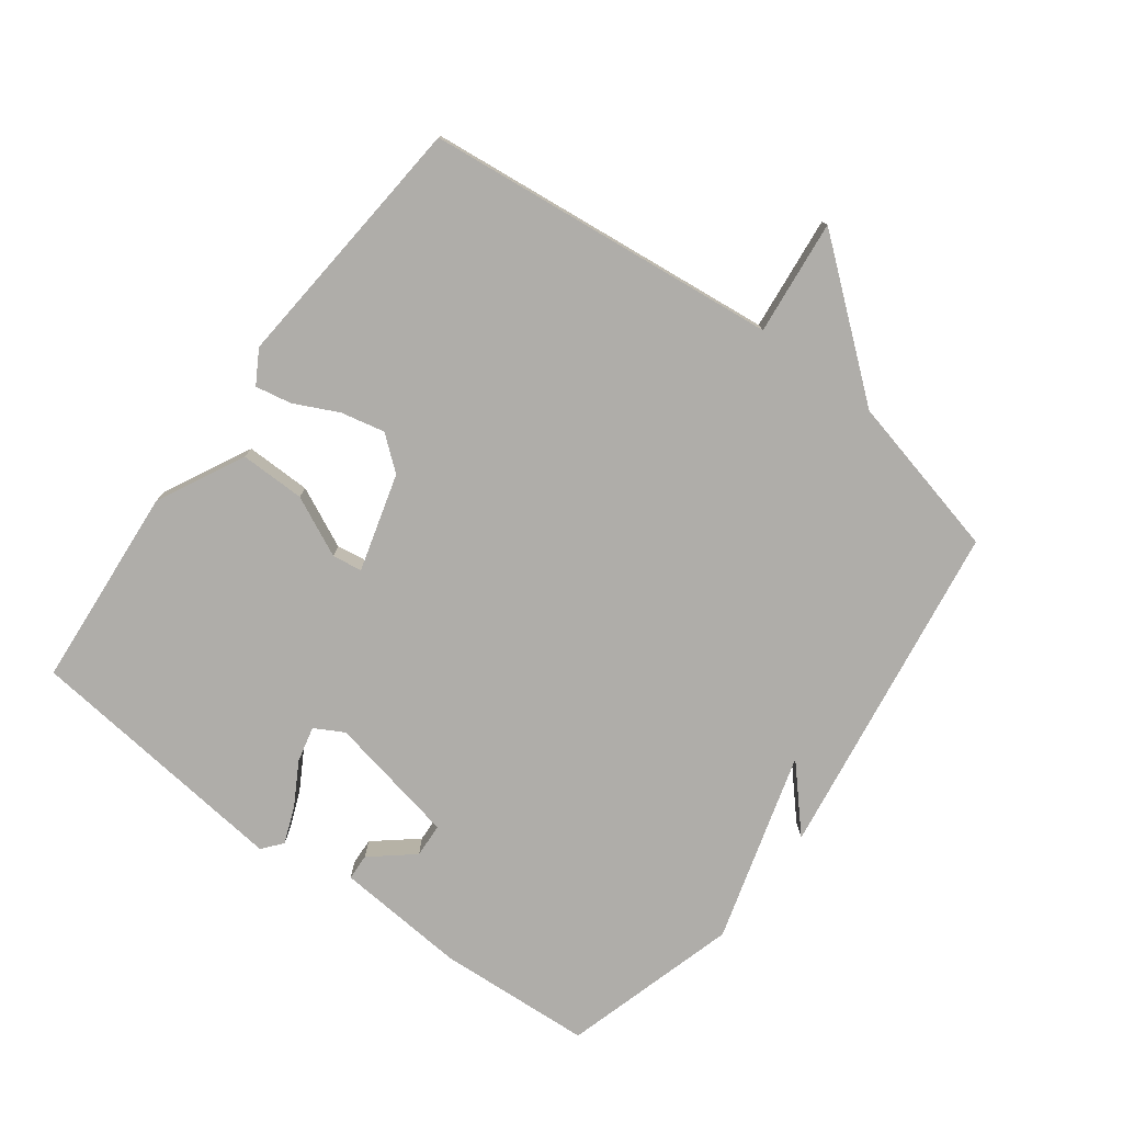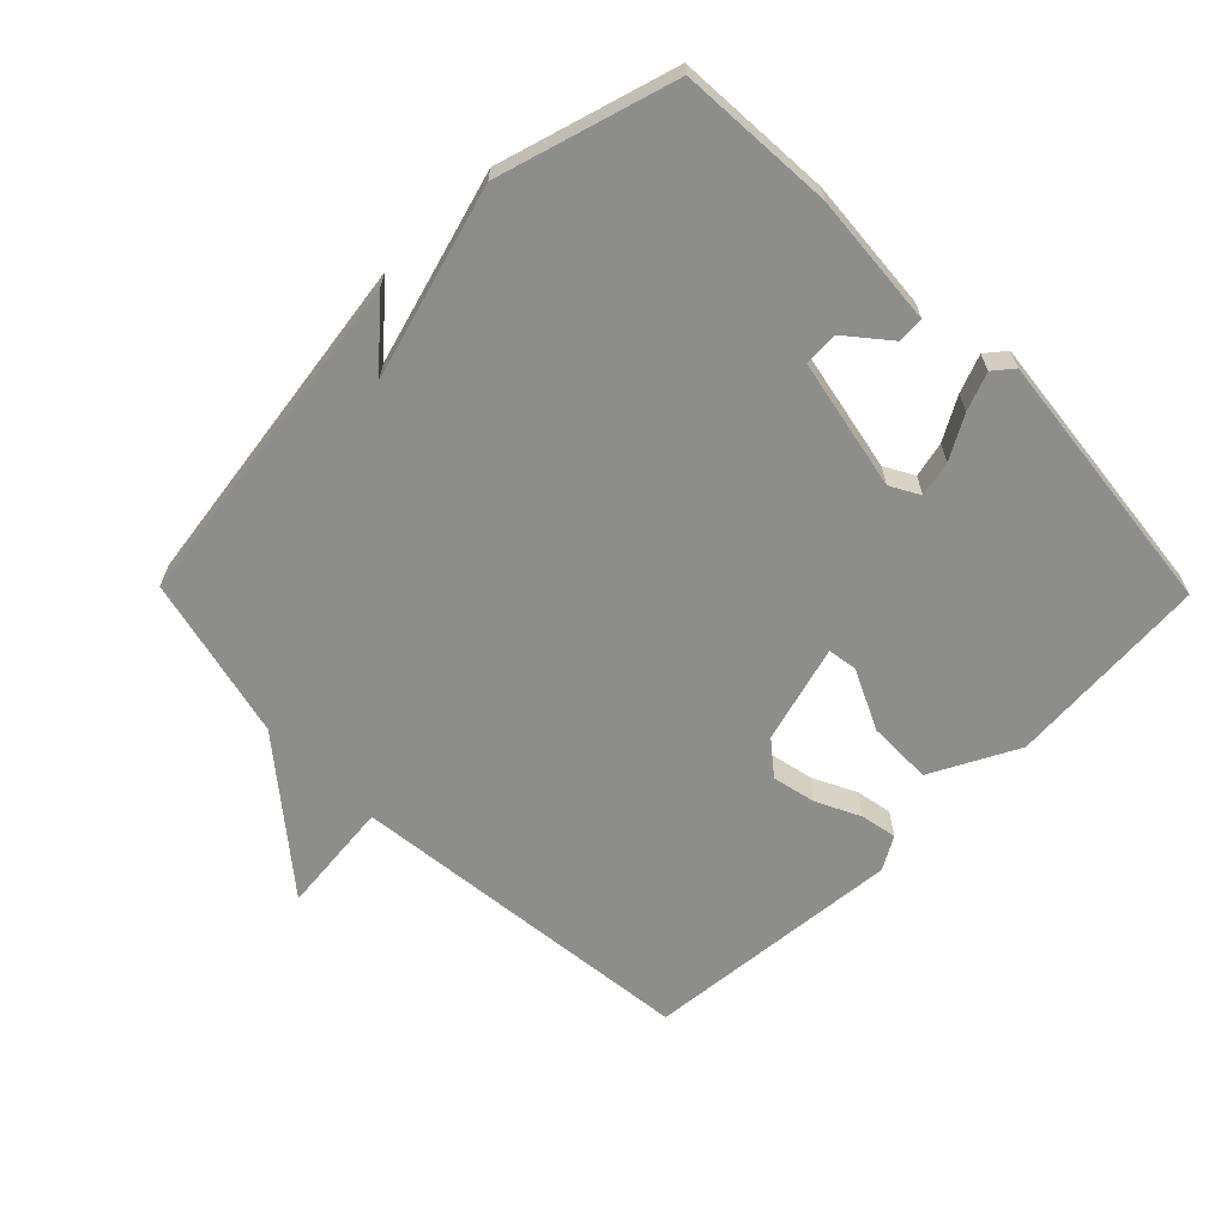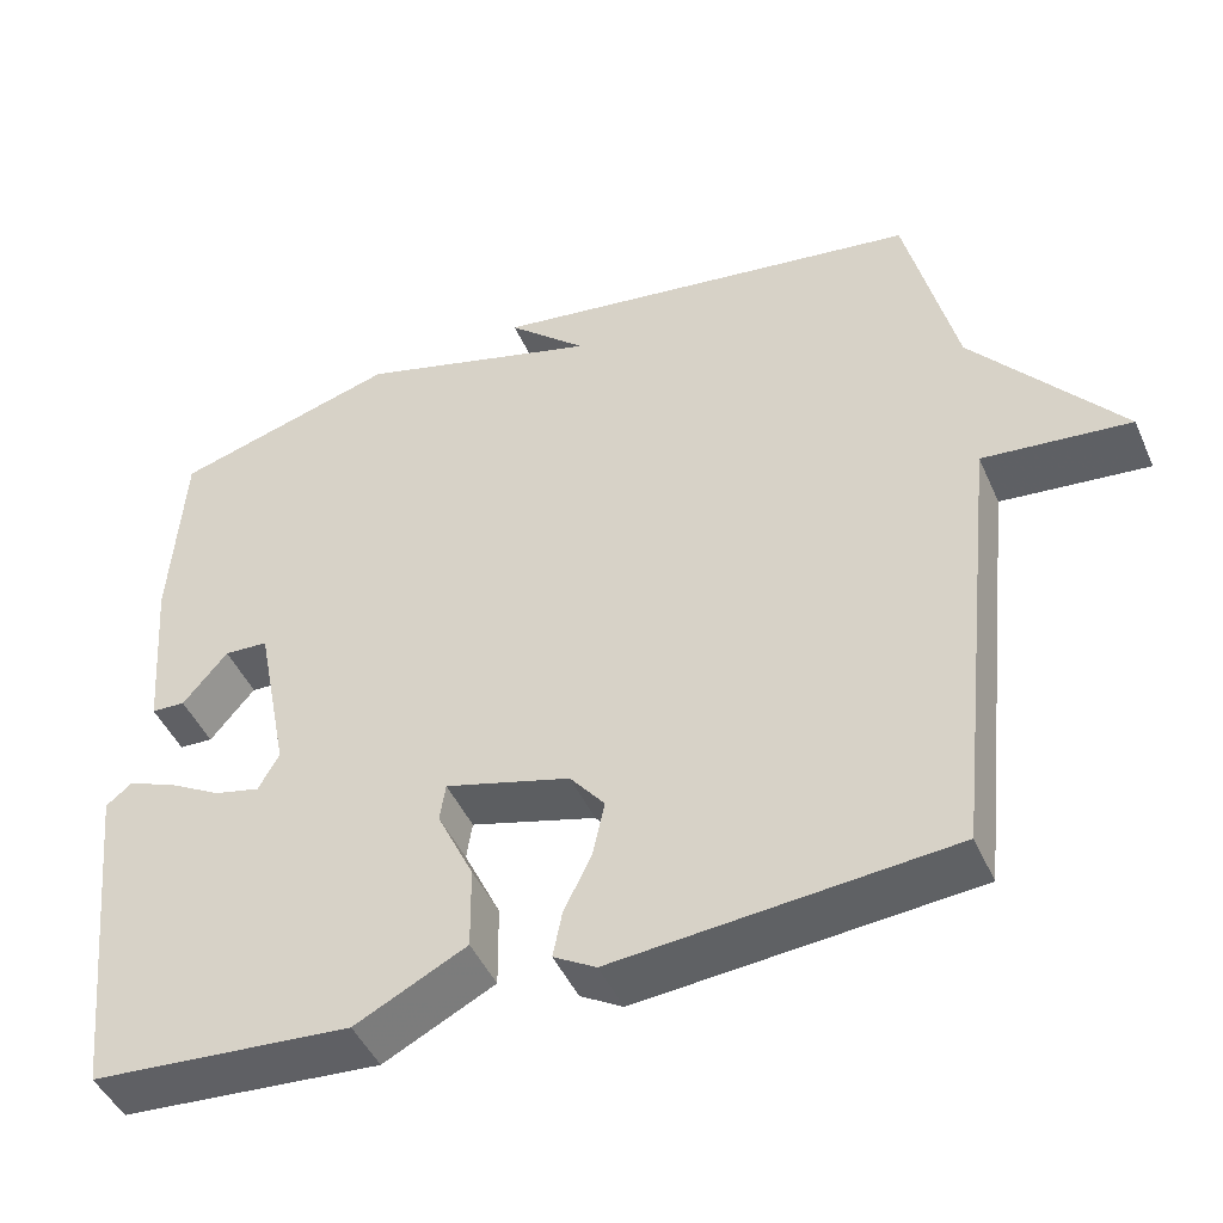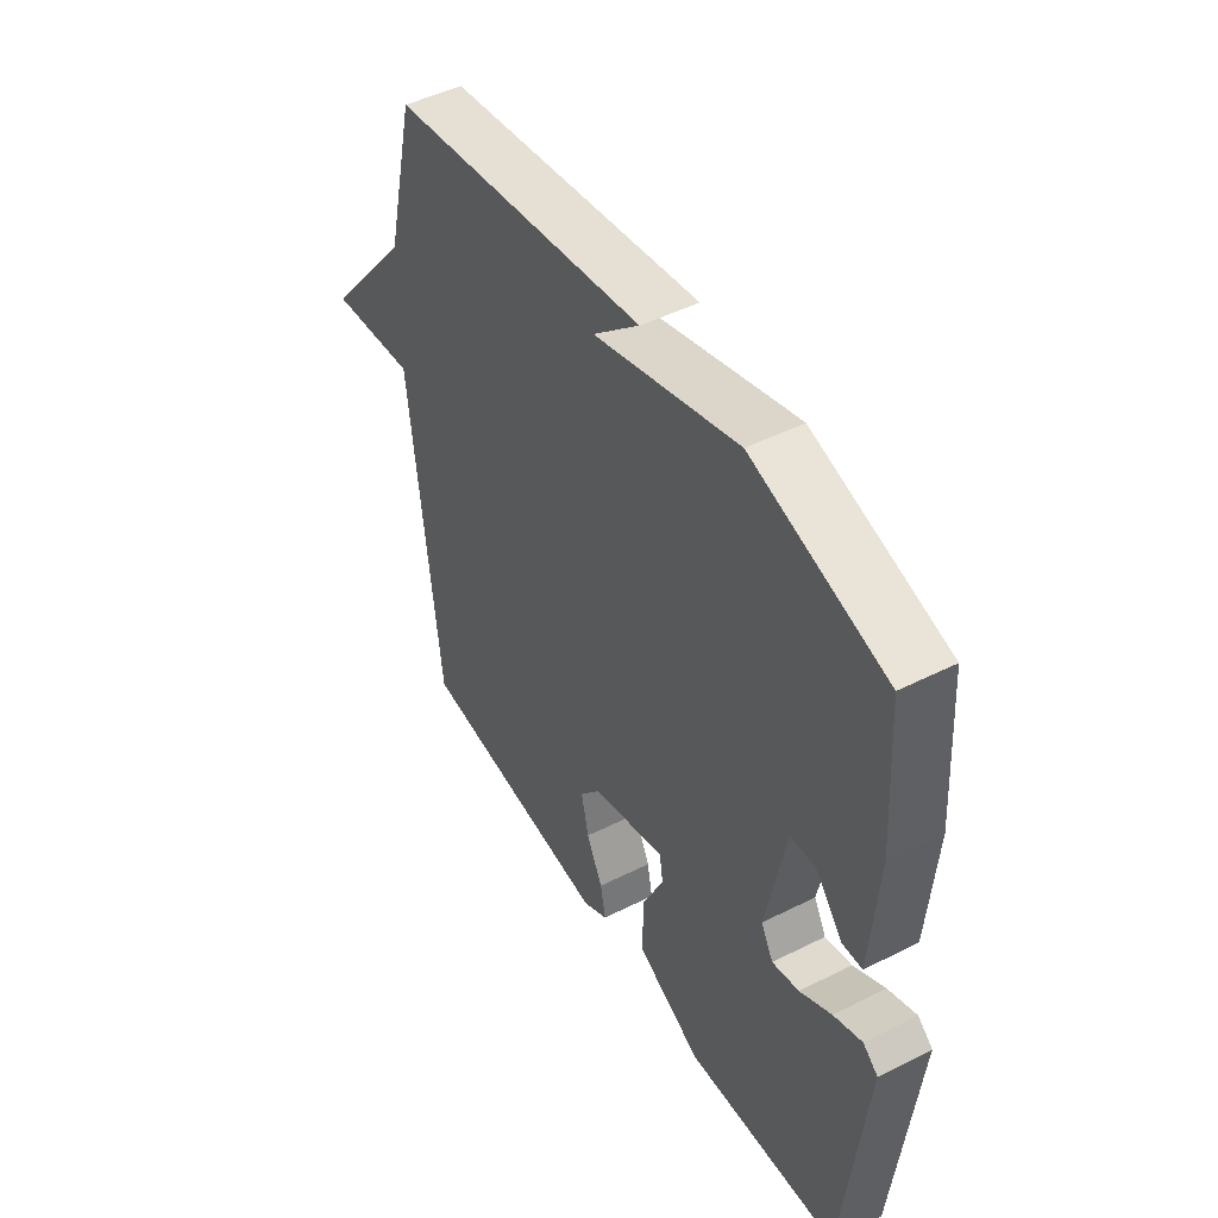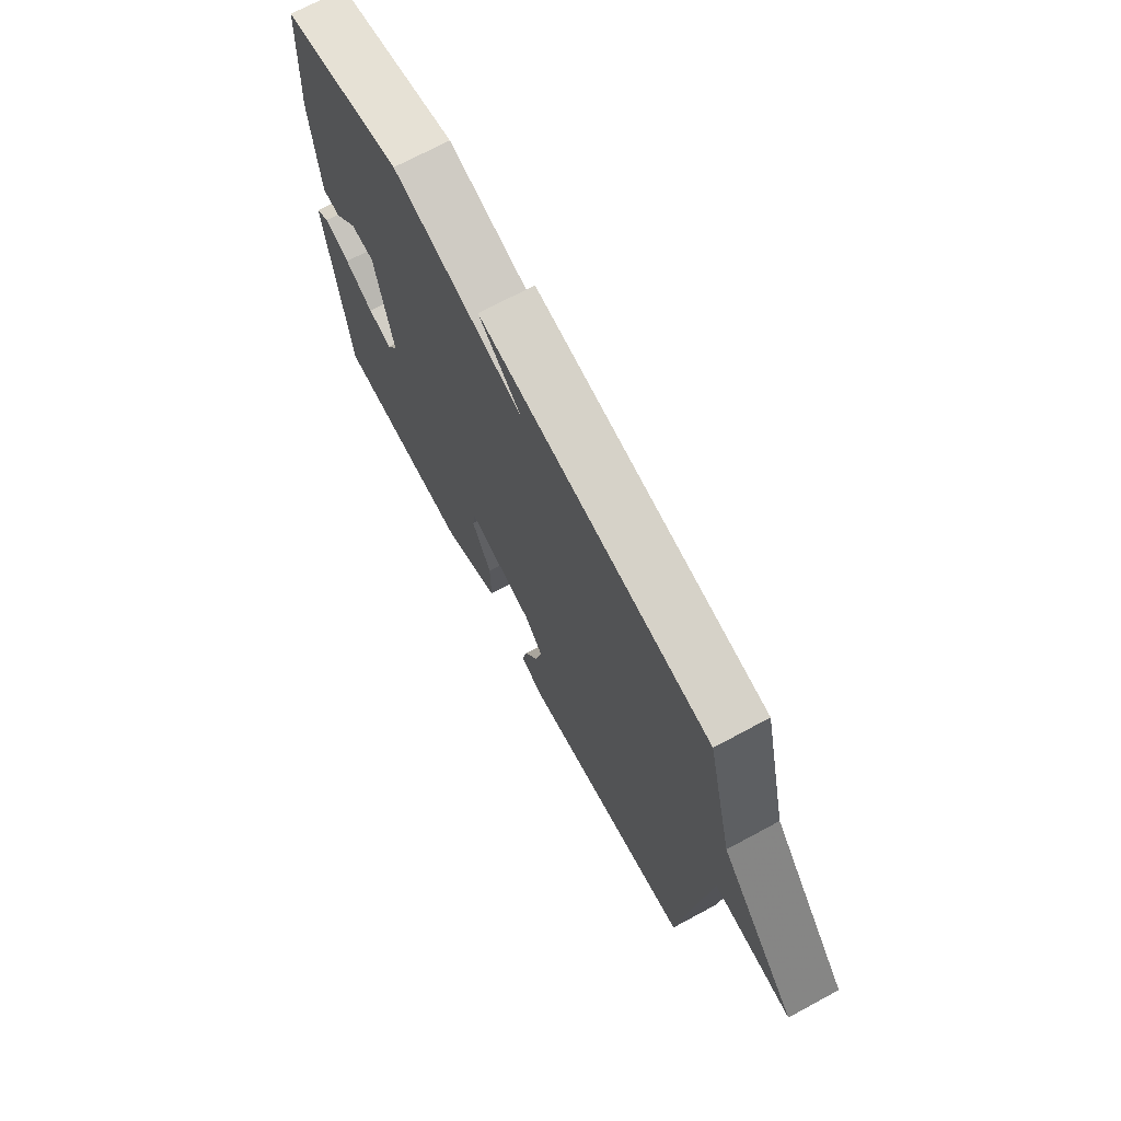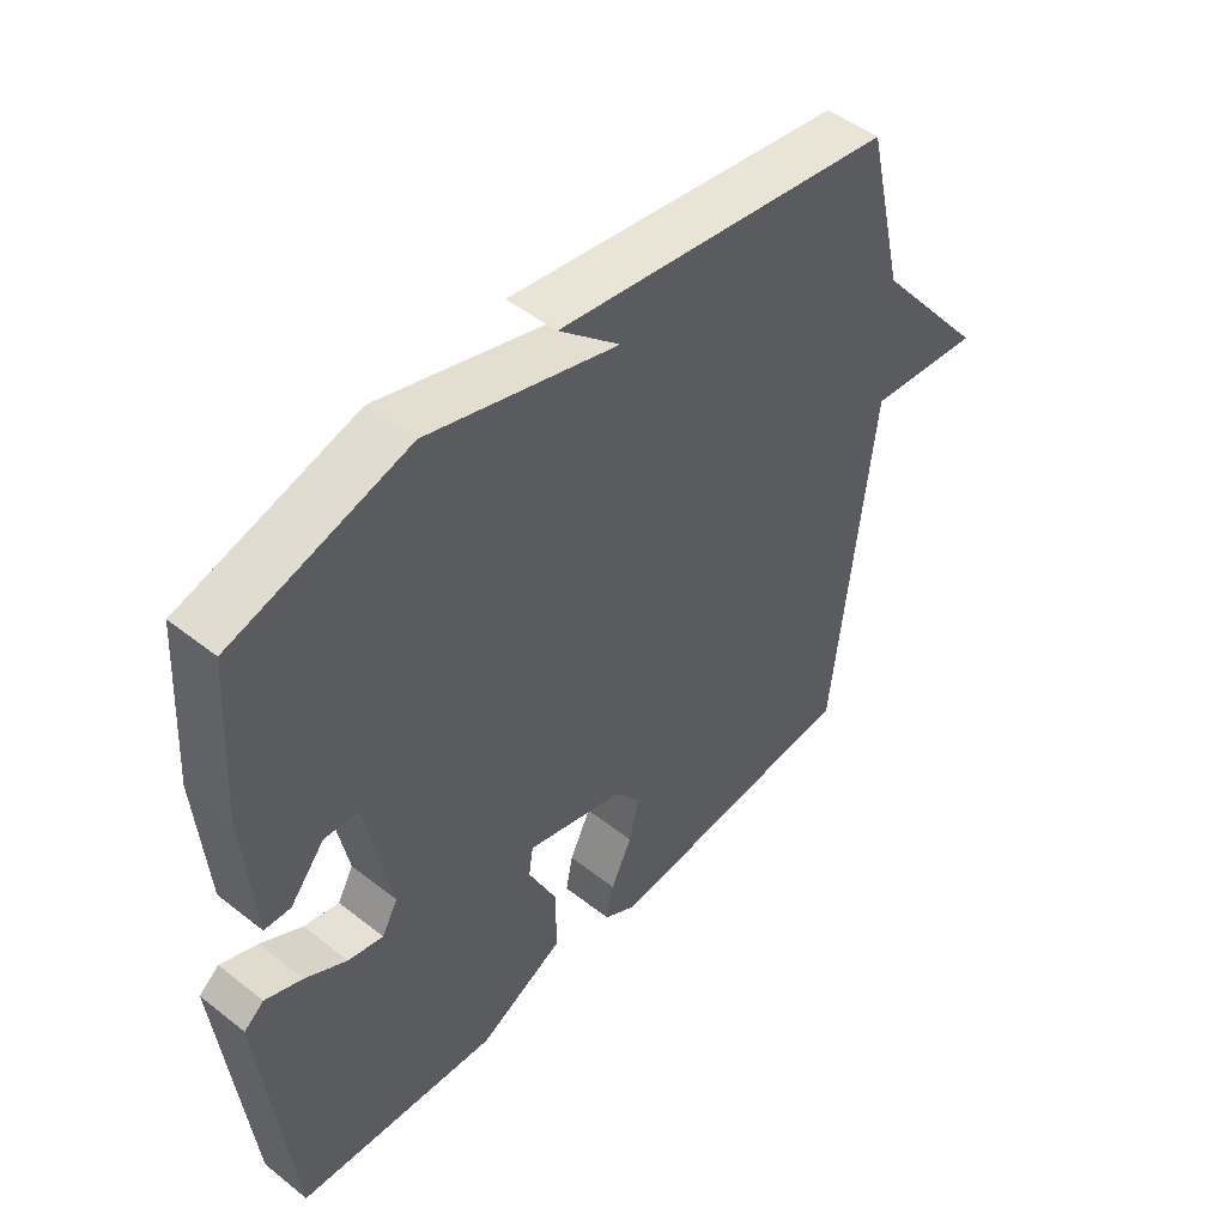
<metadata>
{"format":"obj","ext":"obj","renderer":"f3d","projection":"perspective","resolution":1024,"background":"white","views":[{"elev":-77.3,"azim":-126.7,"up":"+Y"},{"elev":-64.5,"azim":44.5,"up":"+Y"},{"elev":-46.2,"azim":-156.9,"up":"+Z"},{"elev":47.7,"azim":60.5,"up":"+Z"},{"elev":71.1,"azim":-118.3,"up":"+Z"},{"elev":48.8,"azim":131.2,"up":"+Z"}]}
</metadata>
<code>
v -0.5 0.07 0.5
v 0.027 0.07 0.579
v -0.068 0.07 0.493
v 0.227 0.07 0.579
v 0.5 0.07 0.5
v 0.515 0.07 0.26
v 0.499 0.07 0.056
v 0.458 0.07 0.054
v 0.404 0.07 0.119
v 0.351 0.07 0.116
v 0.311 0.07 -0.087
v 0.336 0.07 -0.132
v 0.391 0.07 -0.119
v 0.456 0.07 -0.082
v 0.514 0.07 -0.059
v 0.545 0.07 -0.084
v 0.5 0.07 -0.5
v 0.185 0.07 -0.525
v 0.051 0.07 -0.457
v 0.052 0.07 -0.356
v 0.096 0.07 -0.263
v 0.089 0.07 -0.217
v -0.062 0.07 -0.26
v -0.104 0.07 -0.312
v -0.089 0.07 -0.38
v -0.056 0.07 -0.448
v -0.045 0.07 -0.504
v -0.096 0.07 -0.534
v -0.5 0.07 -0.5
v -0.56 0.07 0.047
v -0.738 0.07 0.028
v -0.56 0.07 0.247
v -0.5 0 0.5
v 0.027 0 0.579
v -0.068 0 0.493
v 0.227 0 0.579
v 0.5 0 0.5
v 0.515 0 0.26
v 0.499 0 0.056
v 0.458 0 0.054
v 0.404 0 0.119
v 0.351 0 0.116
v 0.311 0 -0.087
v 0.336 0 -0.132
v 0.391 0 -0.119
v 0.456 0 -0.082
v 0.514 0 -0.059
v 0.545 0 -0.084
v 0.5 0 -0.5
v 0.185 0 -0.525
v 0.051 0 -0.457
v 0.052 0 -0.356
v 0.096 0 -0.263
v 0.089 0 -0.217
v -0.062 0 -0.26
v -0.104 0 -0.312
v -0.089 0 -0.38
v -0.056 0 -0.448
v -0.045 0 -0.504
v -0.096 0 -0.534
v -0.5 0 -0.5
v -0.56 0 0.047
v -0.738 0 0.028
v -0.56 0 0.247
f 30 31 32
f 29 30 32
f 28 29 32
f 27 28 32
f 26 27 32
f 25 26 32
f 24 25 32 1
f 23 24 1
f 22 23 1
f 19 20 21
f 18 19 21
f 17 18 21
f 16 17 21
f 15 16 21
f 13 14 15
f 7 8 9
f 6 7 9
f 5 6 9
f 4 5 9
f 3 4 9 10
f 1 2 3
f 3 10 11
f 1 3 11
f 22 1 11
f 13 15 21
f 12 13 21 22
f 11 12 22
f 64 63 62
f 64 62 61
f 64 61 60
f 64 60 59
f 64 59 58
f 64 58 57
f 33 64 57 56
f 33 56 55
f 33 55 54
f 53 52 51
f 53 51 50
f 53 50 49
f 53 49 48
f 53 48 47
f 47 46 45
f 41 40 39
f 41 39 38
f 41 38 37
f 41 37 36
f 42 41 36 35
f 35 34 33
f 43 42 35
f 43 35 33
f 43 33 54
f 53 47 45
f 54 53 45 44
f 54 44 43
f 1 33 34 2
f 2 34 35 3
f 3 35 36 4
f 4 36 37 5
f 5 37 38 6
f 6 38 39 7
f 7 39 40 8
f 8 40 41 9
f 9 41 42 10
f 10 42 43 11
f 11 43 44 12
f 12 44 45 13
f 13 45 46 14
f 14 46 47 15
f 15 47 48 16
f 16 48 49 17
f 17 49 50 18
f 18 50 51 19
f 19 51 52 20
f 20 52 53 21
f 21 53 54 22
f 22 54 55 23
f 23 55 56 24
f 24 56 57 25
f 25 57 58 26
f 26 58 59 27
f 27 59 60 28
f 28 60 61 29
f 29 61 62 30
f 30 62 63 31
f 31 63 64 32
f 32 64 33 1

</code>
